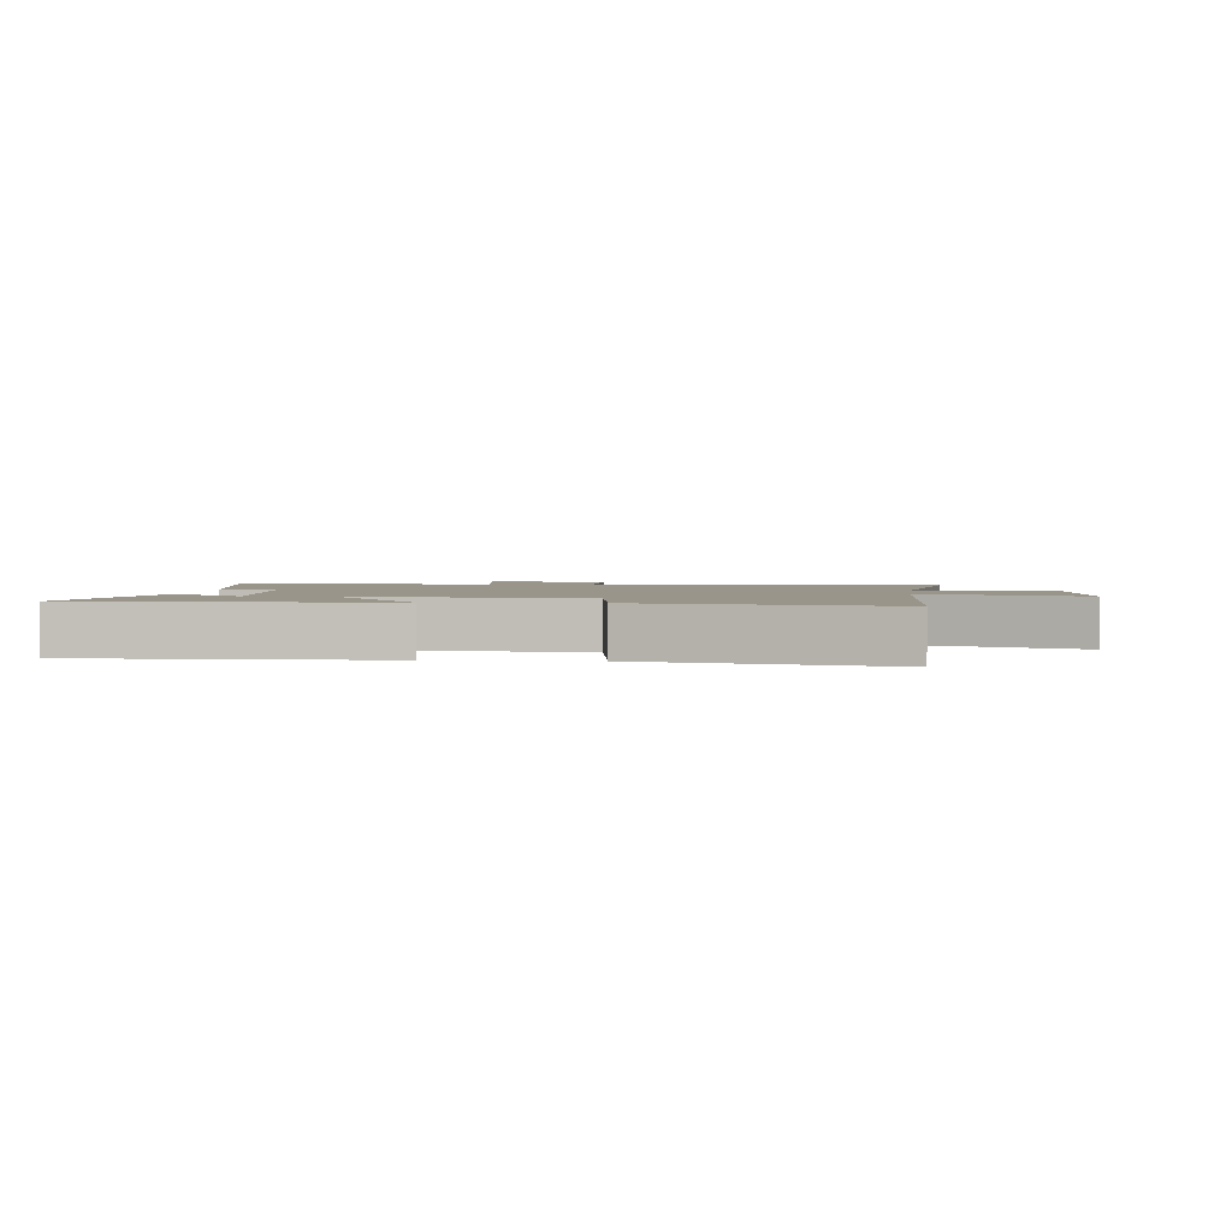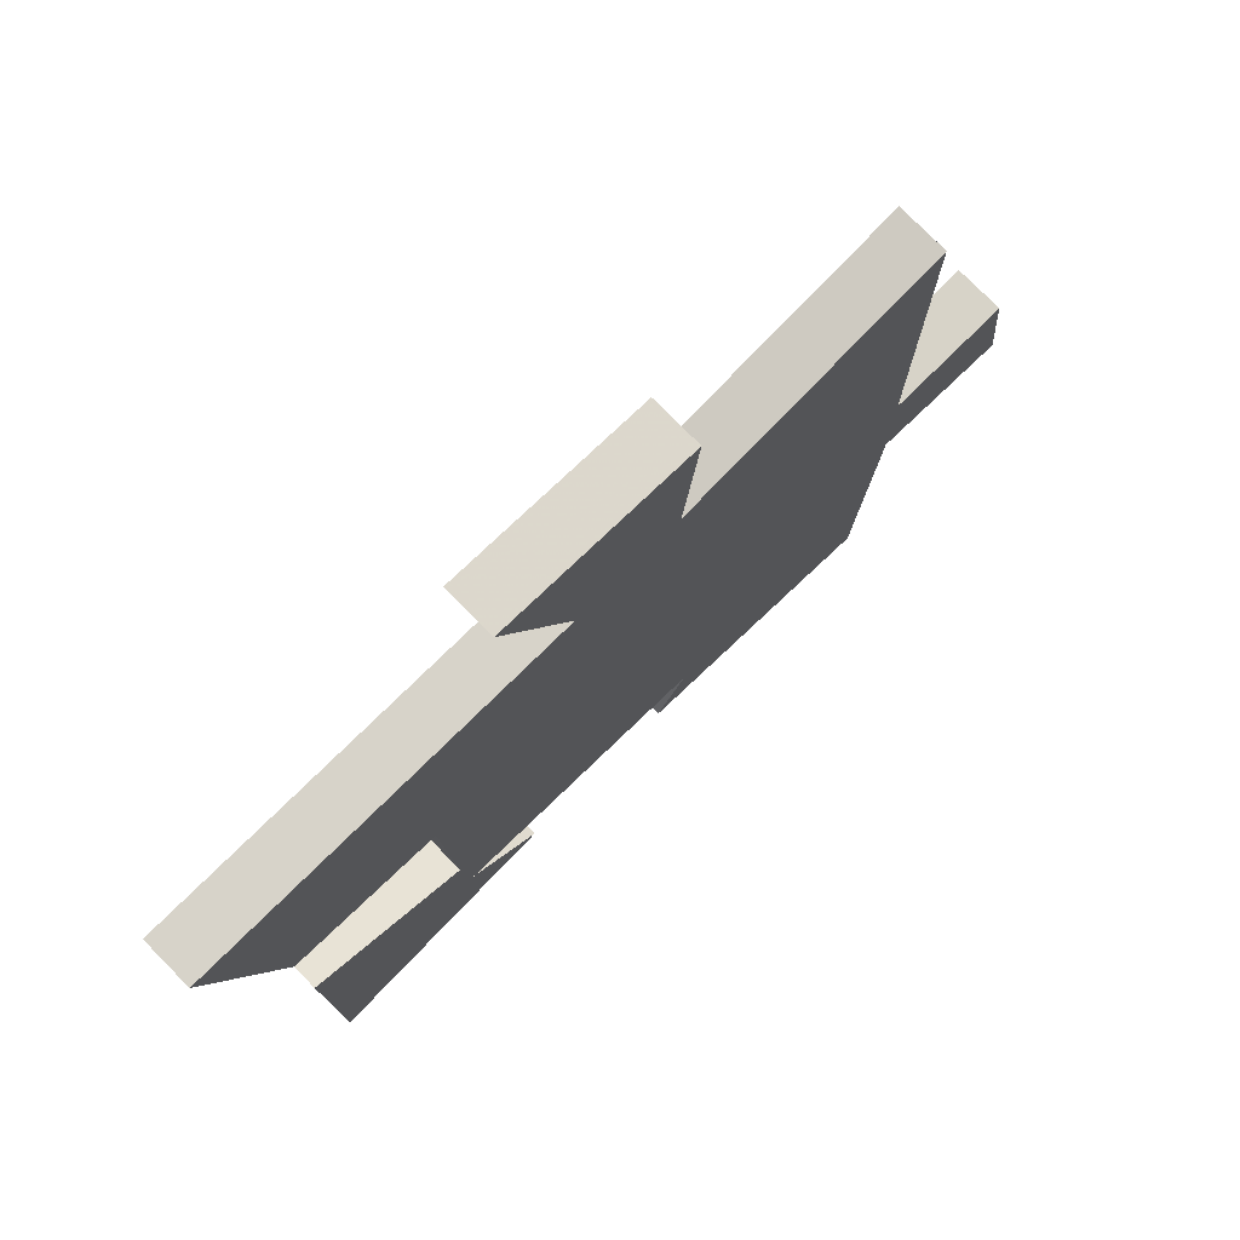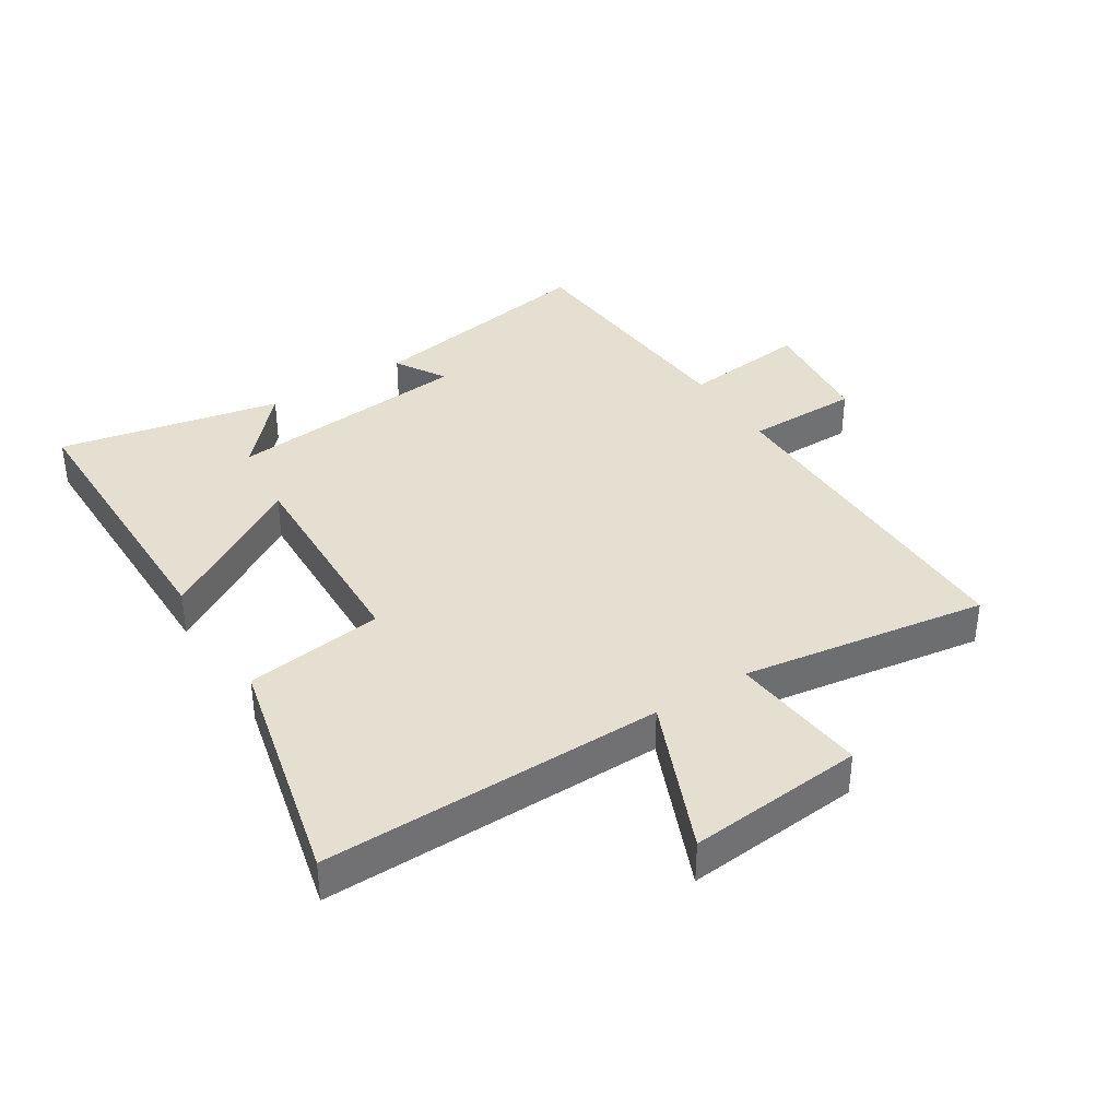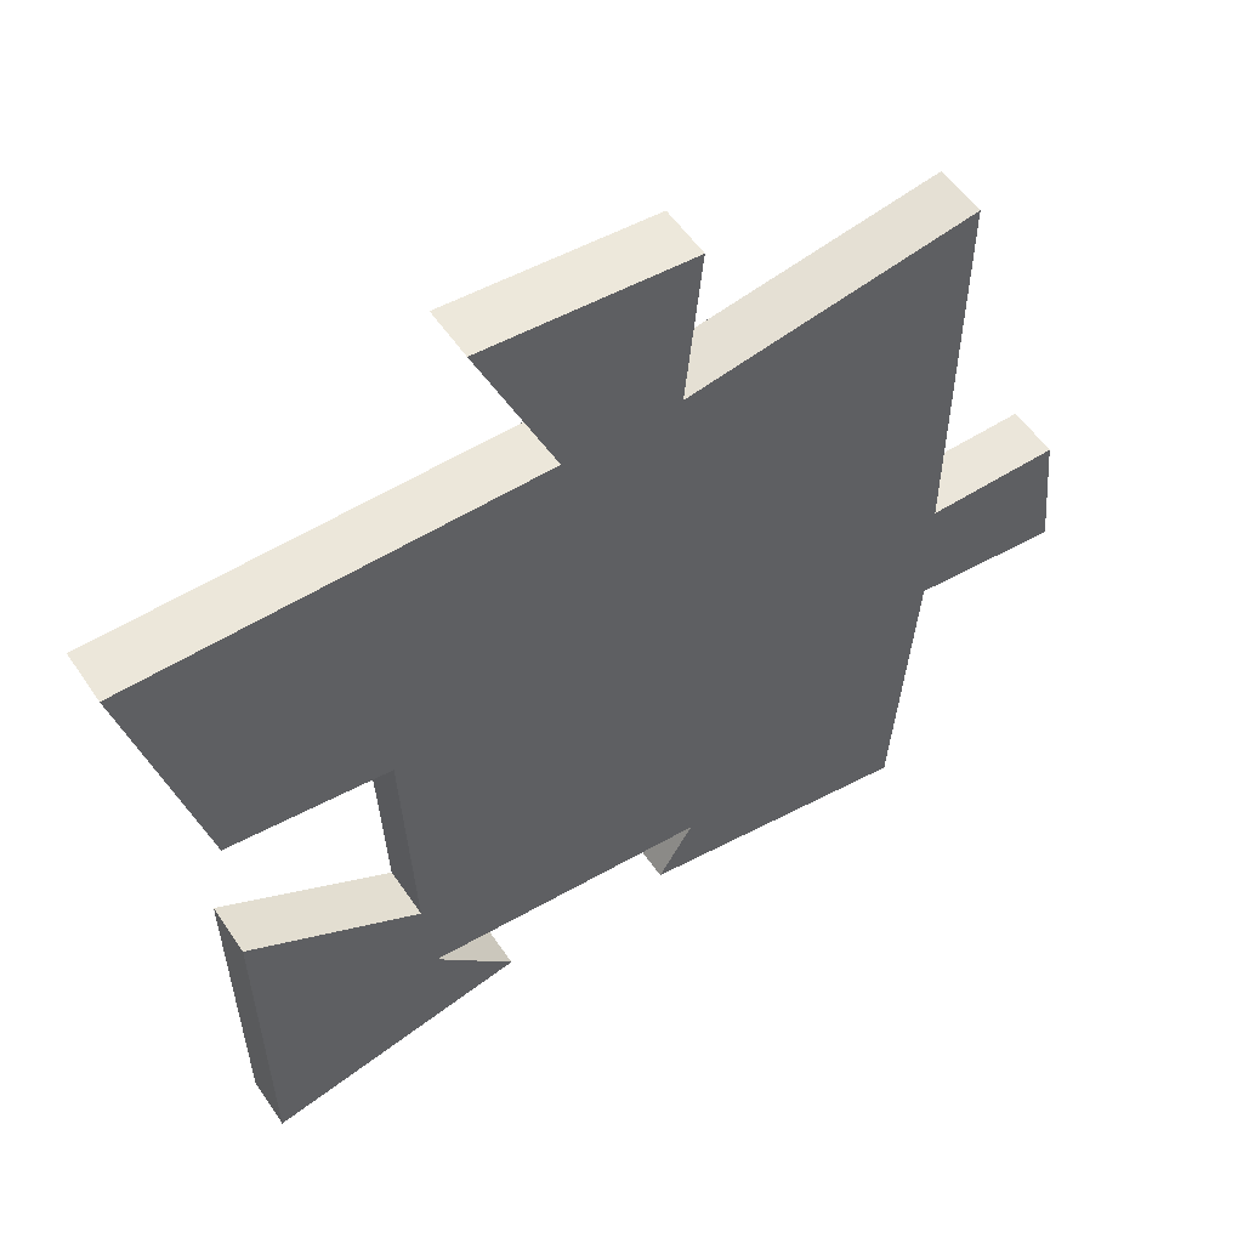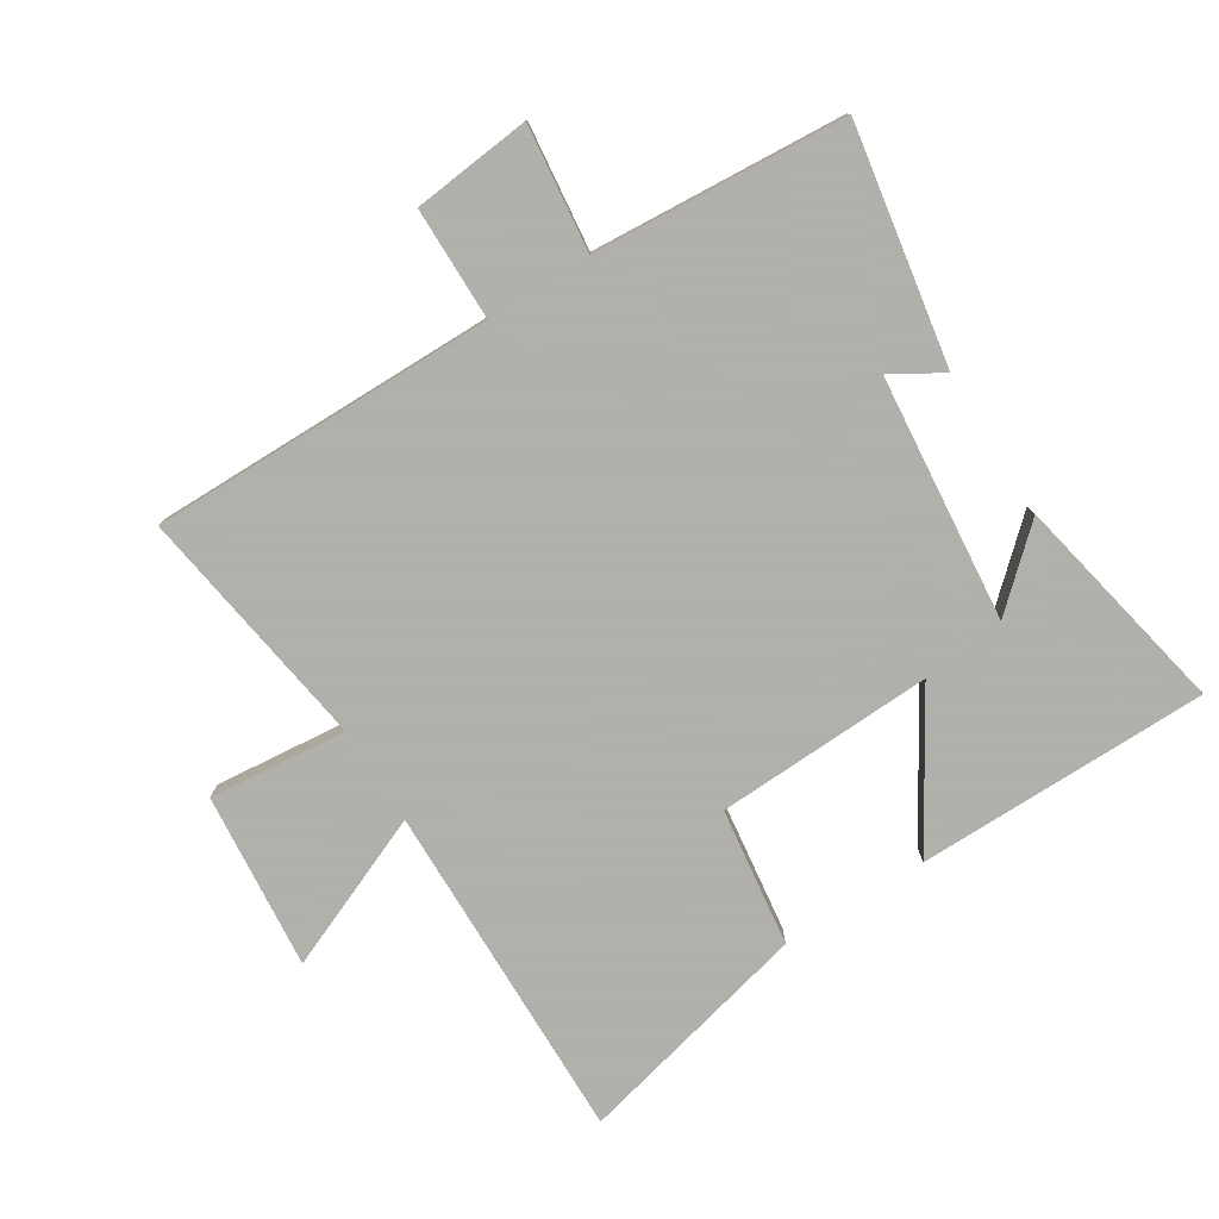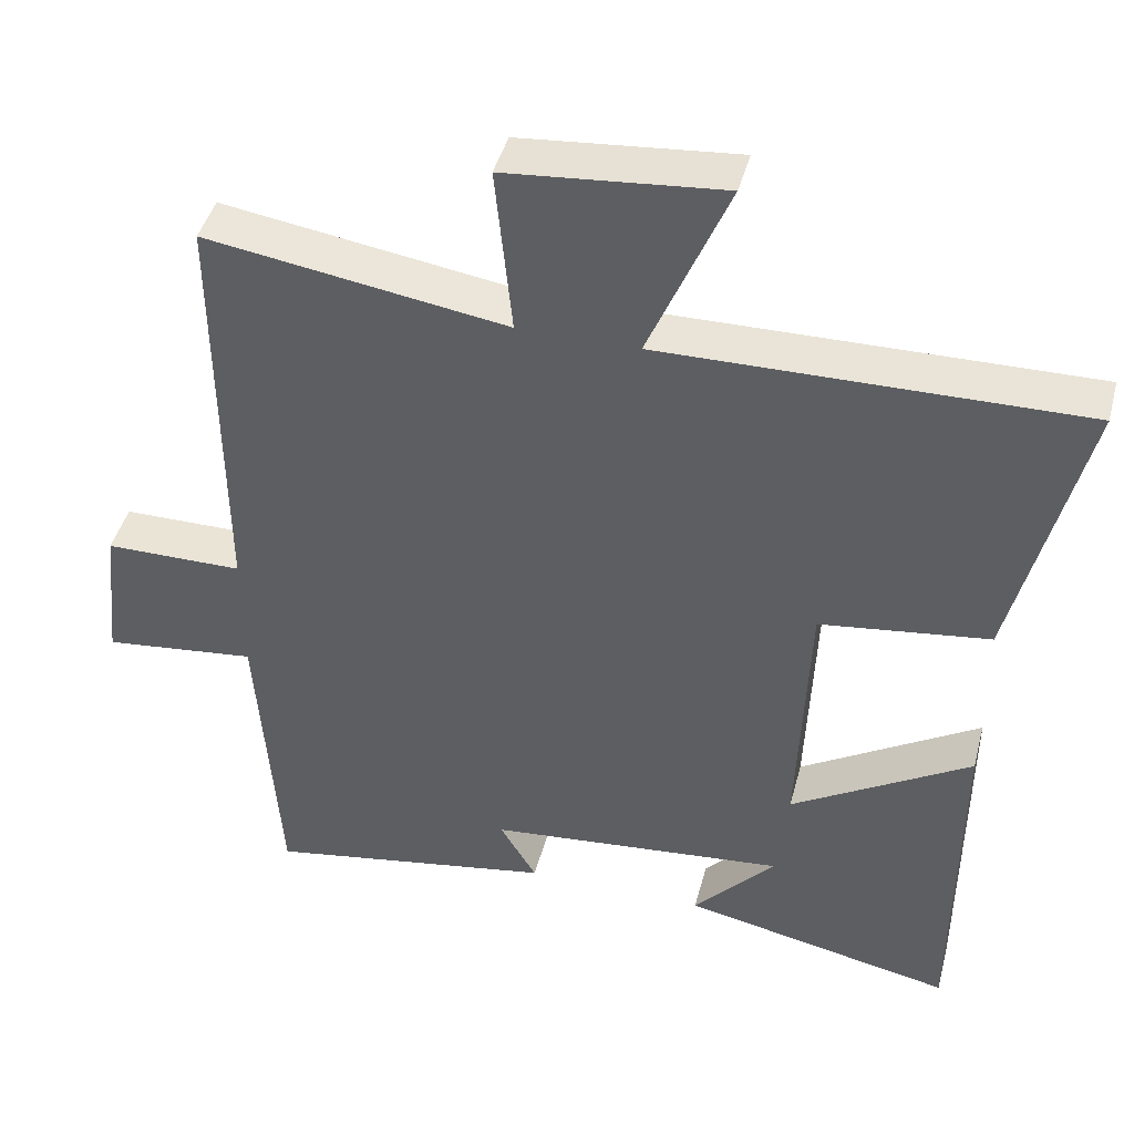
<metadata>
{"format":"obj","ext":"obj","renderer":"f3d","projection":"perspective","resolution":1024,"background":"white","views":[{"elev":2.0,"azim":-84.6,"up":"+Y"},{"elev":77.1,"azim":-44.6,"up":"+Z"},{"elev":37.4,"azim":-32.5,"up":"+Y"},{"elev":55.4,"azim":-33.7,"up":"+Z"},{"elev":-78.4,"azim":122.1,"up":"+Y"},{"elev":44.0,"azim":-165.4,"up":"+Z"}]}
</metadata>
<code>
v -0.497 0.07 -0.573
v -0.5 0.07 -0.104
v -0.265 0.07 -0.247
v -0.279 0.07 0.101
v -0.5 0.07 0.13
v -0.591 0.07 0.508
v -0.045 0.07 0.5
v -0.149 0.07 0.747
v 0.133 0.07 0.721
v 0.111 0.07 0.5
v 0.503 0.07 0.56
v 0.5 0.07 0.008
v 0.681 0.07 0.007
v 0.701 0.07 -0.183
v 0.5 0.07 -0.16
v 0.472 0.07 -0.565
v 0.094 0.07 -0.5
v 0.142 0.07 -0.419
v -0.25 0.07 -0.381
v -0.142 0.07 -0.5
v -0.497 0 -0.573
v -0.5 0 -0.104
v -0.265 0 -0.247
v -0.279 0 0.101
v -0.5 0 0.13
v -0.591 0 0.508
v -0.045 0 0.5
v -0.149 0 0.747
v 0.133 0 0.721
v 0.111 0 0.5
v 0.503 0 0.56
v 0.5 0 0.008
v 0.681 0 0.007
v 0.701 0 -0.183
v 0.5 0 -0.16
v 0.472 0 -0.565
v 0.094 0 -0.5
v 0.142 0 -0.419
v -0.25 0 -0.381
v -0.142 0 -0.5
f 19 20 1
f 15 16 17 18
f 15 18 19
f 12 13 14 15
f 12 15 19
f 10 11 12 19
f 7 8 9 10
f 7 10 19
f 4 5 6 7
f 3 4 7 19
f 1 2 3 19
f 21 40 39
f 38 37 36 35
f 39 38 35
f 35 34 33 32
f 39 35 32
f 39 32 31 30
f 30 29 28 27
f 39 30 27
f 27 26 25 24
f 39 27 24 23
f 39 23 22 21
f 1 21 22 2
f 2 22 23 3
f 3 23 24 4
f 4 24 25 5
f 5 25 26 6
f 6 26 27 7
f 7 27 28 8
f 8 28 29 9
f 9 29 30 10
f 10 30 31 11
f 11 31 32 12
f 12 32 33 13
f 13 33 34 14
f 14 34 35 15
f 15 35 36 16
f 16 36 37 17
f 17 37 38 18
f 18 38 39 19
f 19 39 40 20
f 20 40 21 1

</code>
